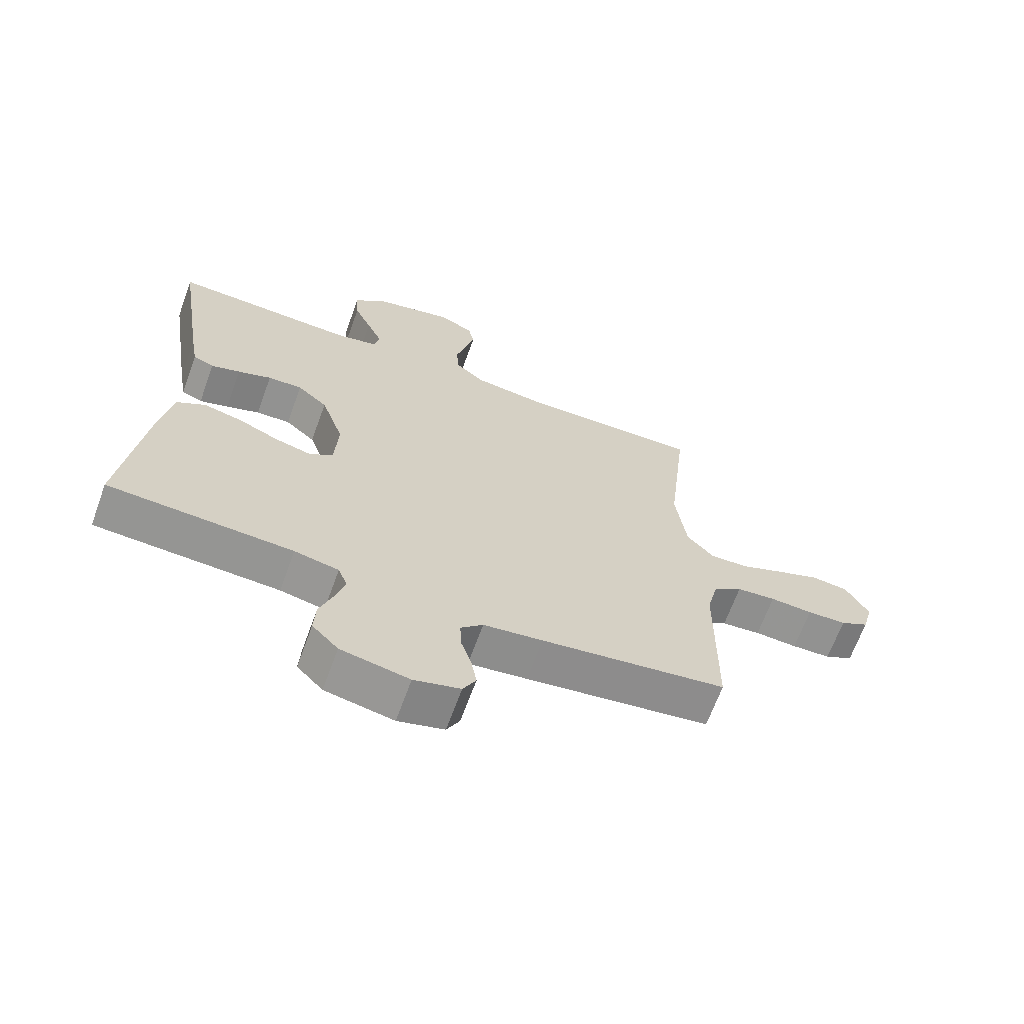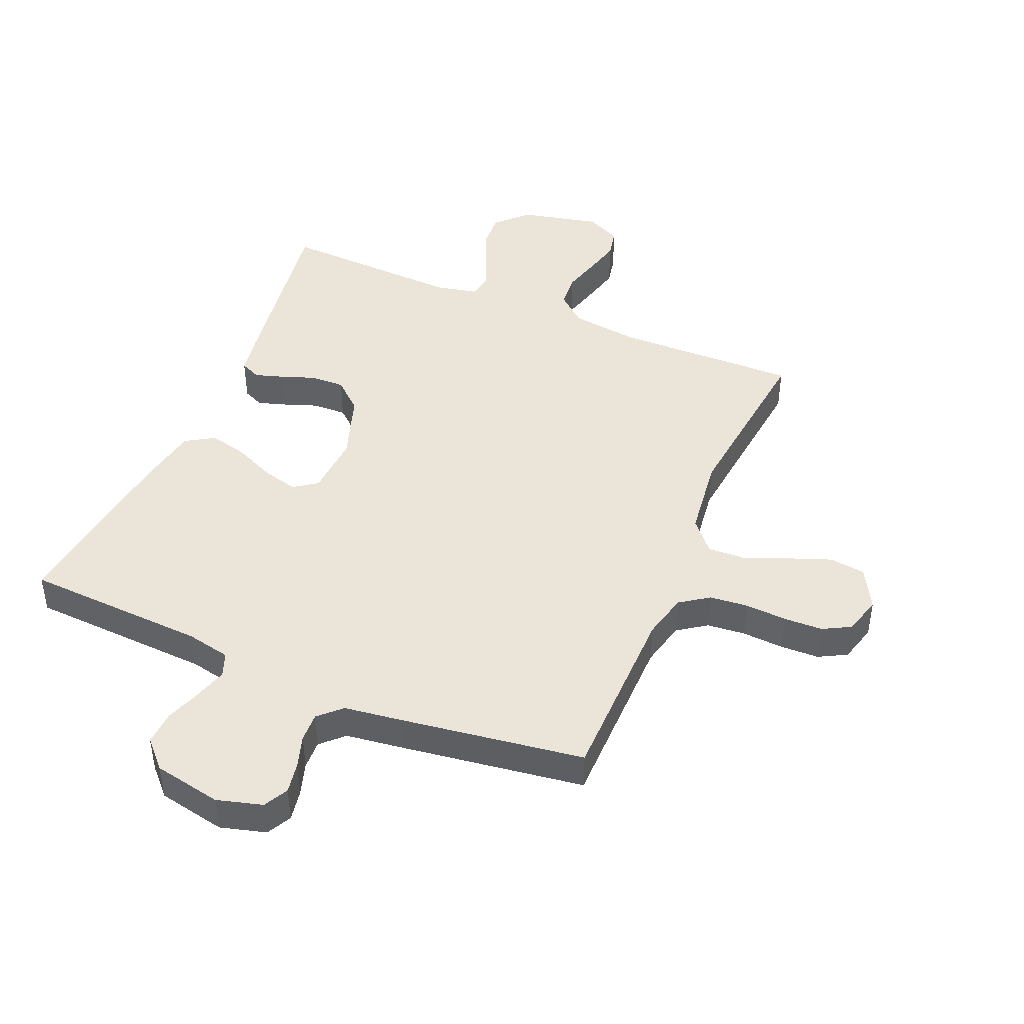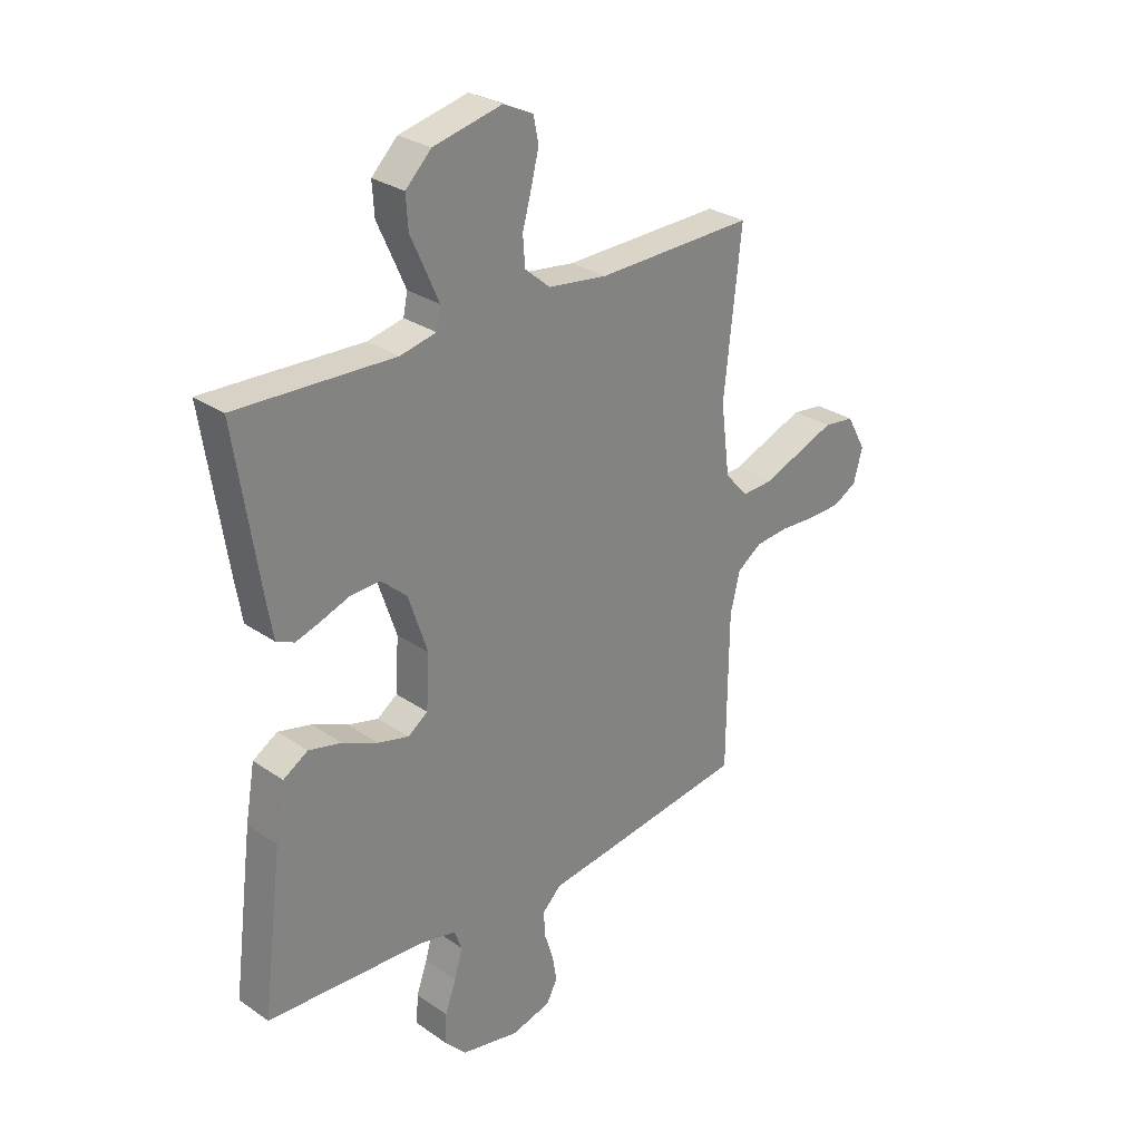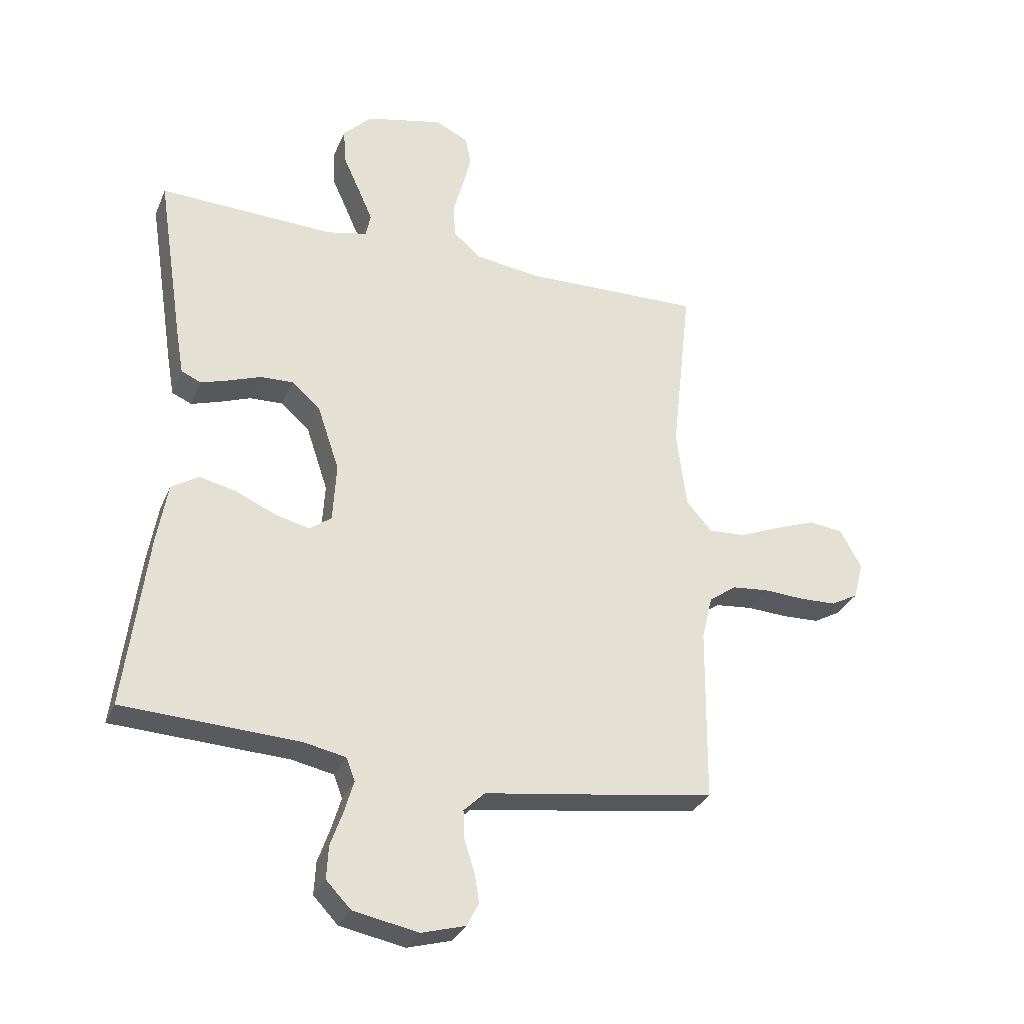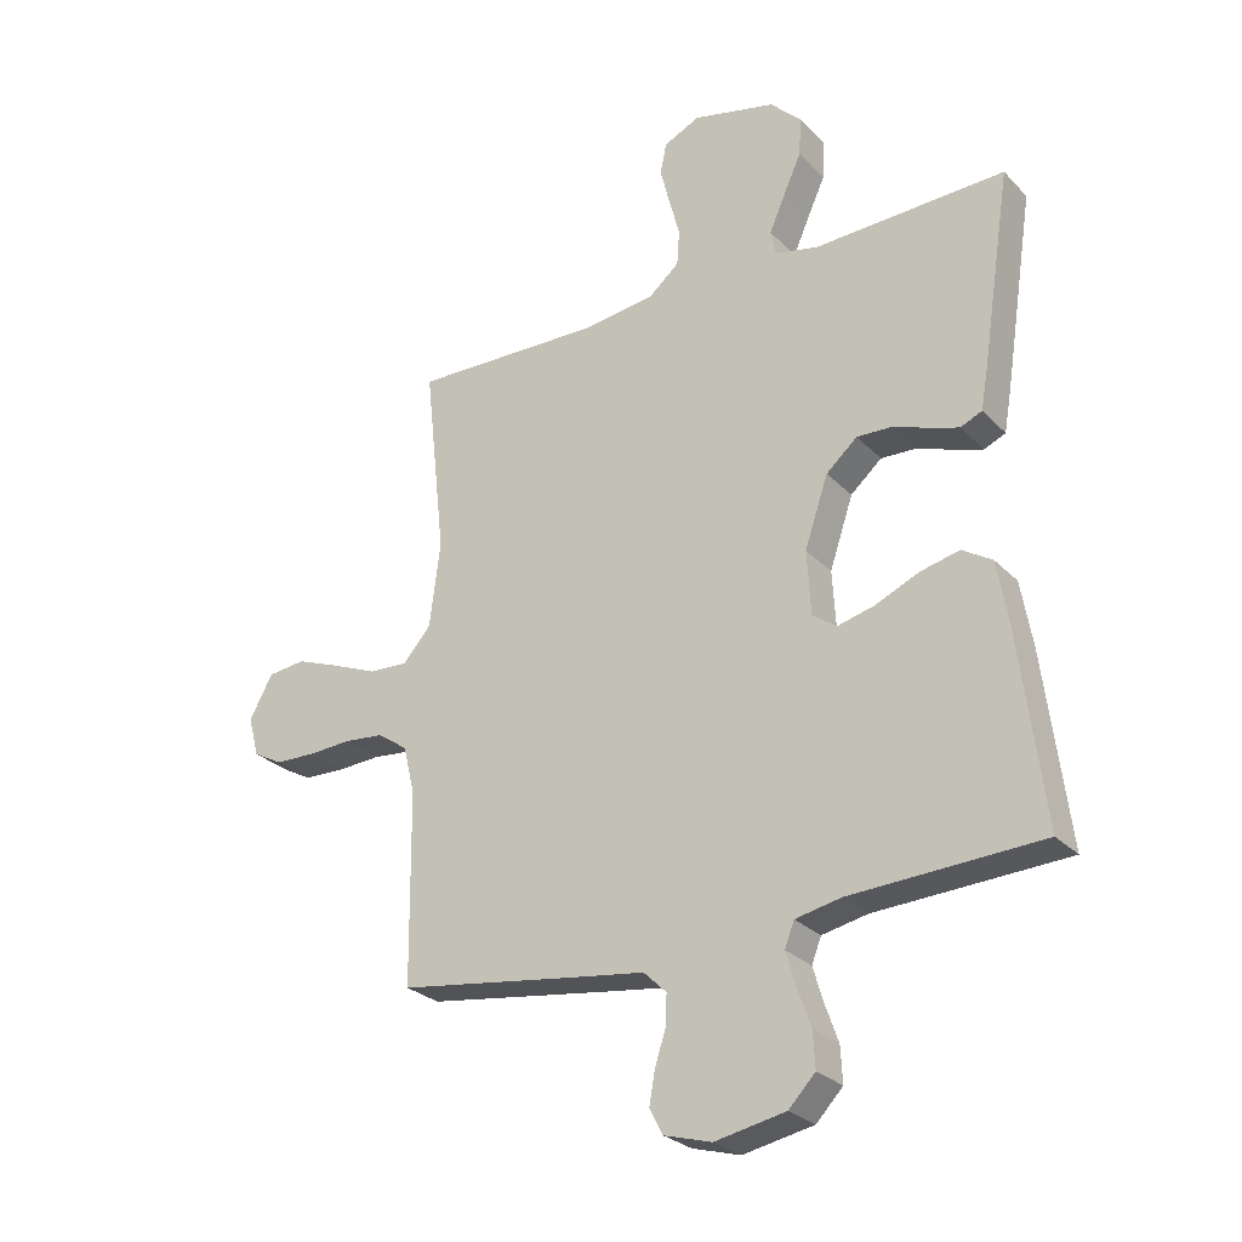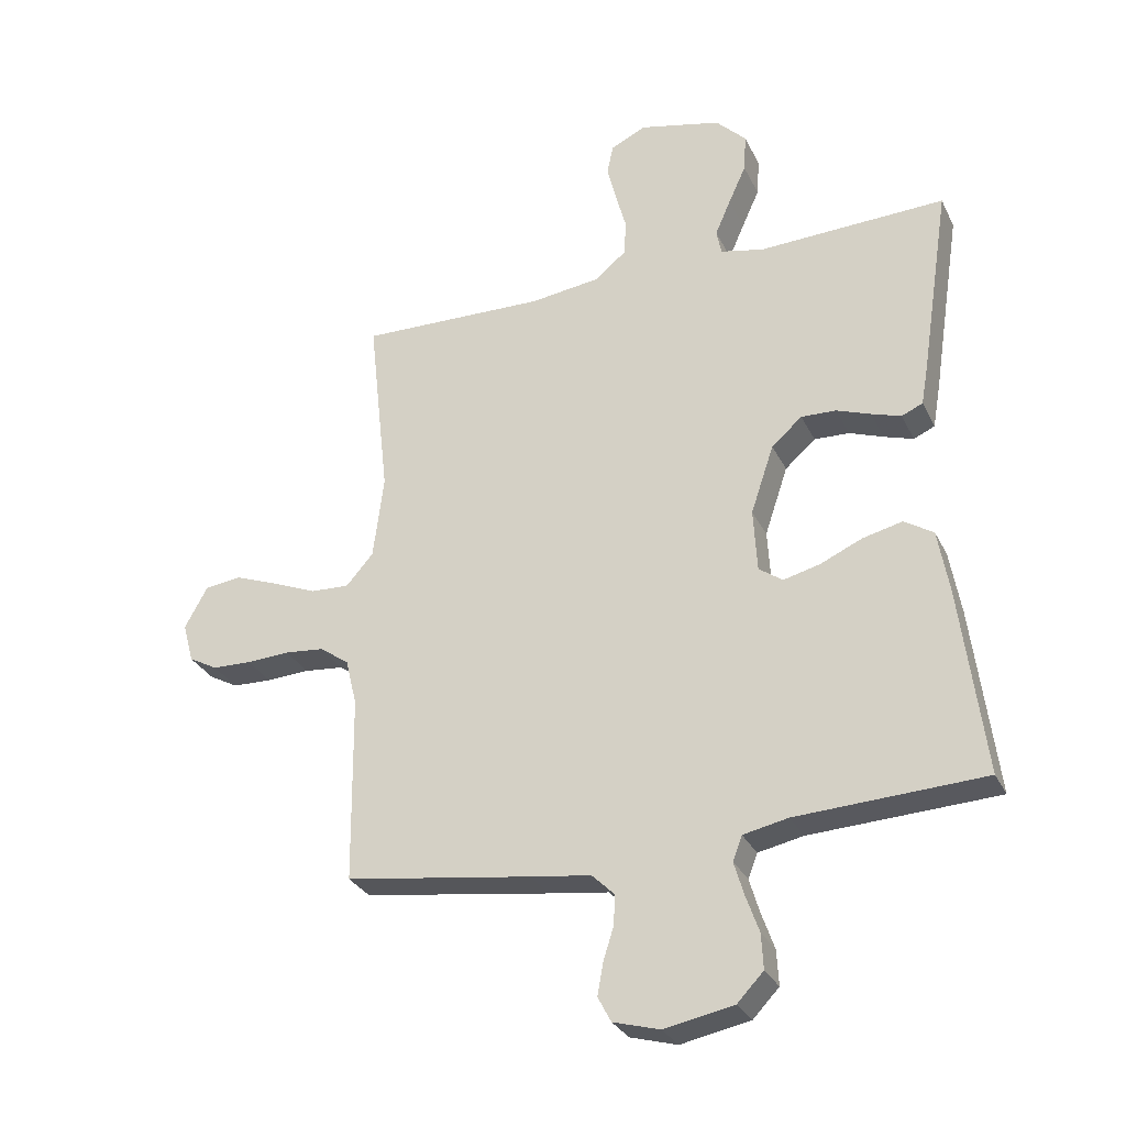
<metadata>
{"format":"obj","ext":"obj","renderer":"f3d","projection":"perspective","resolution":1024,"background":"white","views":[{"elev":-66.7,"azim":160.0,"up":"+Z"},{"elev":44.6,"azim":-157.0,"up":"+Y"},{"elev":28.7,"azim":135.8,"up":"+Z"},{"elev":-30.7,"azim":159.8,"up":"+Z"},{"elev":-27.0,"azim":33.5,"up":"+Z"},{"elev":-29.6,"azim":22.1,"up":"+Z"}]}
</metadata>
<code>
v 0.5 0.07 0.5
v 0.454 0.07 0.2
v 0.442 0.07 0.131
v 0.408 0.07 0.116
v 0.361 0.07 0.131
v 0.306 0.07 0.151
v 0.25 0.07 0.153
v 0.201 0.07 0.11
v 0.164 0.07 0
v 0.17 0.07 -0.101
v 0.208 0.07 -0.128
v 0.267 0.07 -0.113
v 0.334 0.07 -0.083
v 0.397 0.07 -0.068
v 0.444 0.07 -0.097
v 0.462 0.07 -0.2
v 0.5 0.07 -0.5
v 0.2 0.07 -0.515
v 0.128 0.07 -0.53
v 0.113 0.07 -0.569
v 0.129 0.07 -0.623
v 0.15 0.07 -0.682
v 0.153 0.07 -0.738
v 0.111 0.07 -0.782
v 0 0.07 -0.804
v -0.075 0.07 -0.783
v -0.096 0.07 -0.743
v -0.087 0.07 -0.692
v -0.07 0.07 -0.639
v -0.068 0.07 -0.591
v -0.104 0.07 -0.556
v -0.2 0.07 -0.543
v -0.5 0.07 -0.5
v -0.503 0.07 -0.2
v -0.521 0.07 -0.125
v -0.568 0.07 -0.092
v -0.631 0.07 -0.086
v -0.7 0.07 -0.09
v -0.763 0.07 -0.088
v -0.809 0.07 -0.063
v -0.826 0.07 0
v -0.789 0.07 0.067
v -0.73 0.07 0.074
v -0.661 0.07 0.048
v -0.59 0.07 0.019
v -0.528 0.07 0.016
v -0.484 0.07 0.066
v -0.467 0.07 0.2
v -0.5 0.07 0.5
v -0.2 0.07 0.493
v -0.087 0.07 0.508
v -0.039 0.07 0.549
v -0.035 0.07 0.605
v -0.052 0.07 0.667
v -0.067 0.07 0.727
v -0.057 0.07 0.775
v 0 0.07 0.802
v 0.131 0.07 0.772
v 0.18 0.07 0.723
v 0.176 0.07 0.662
v 0.148 0.07 0.6
v 0.123 0.07 0.543
v 0.131 0.07 0.503
v 0.2 0.07 0.488
v 0.5 0 0.5
v 0.454 0 0.2
v 0.442 0 0.131
v 0.408 0 0.116
v 0.361 0 0.131
v 0.306 0 0.151
v 0.25 0 0.153
v 0.201 0 0.11
v 0.164 0 0
v 0.17 0 -0.101
v 0.208 0 -0.128
v 0.267 0 -0.113
v 0.334 0 -0.083
v 0.397 0 -0.068
v 0.444 0 -0.097
v 0.462 0 -0.2
v 0.5 0 -0.5
v 0.2 0 -0.515
v 0.128 0 -0.53
v 0.113 0 -0.569
v 0.129 0 -0.623
v 0.15 0 -0.682
v 0.153 0 -0.738
v 0.111 0 -0.782
v 0 0 -0.804
v -0.075 0 -0.783
v -0.096 0 -0.743
v -0.087 0 -0.692
v -0.07 0 -0.639
v -0.068 0 -0.591
v -0.104 0 -0.556
v -0.2 0 -0.543
v -0.5 0 -0.5
v -0.503 0 -0.2
v -0.521 0 -0.125
v -0.568 0 -0.092
v -0.631 0 -0.086
v -0.7 0 -0.09
v -0.763 0 -0.088
v -0.809 0 -0.063
v -0.826 0 0
v -0.789 0 0.067
v -0.73 0 0.074
v -0.661 0 0.048
v -0.59 0 0.019
v -0.528 0 0.016
v -0.484 0 0.066
v -0.467 0 0.2
v -0.5 0 0.5
v -0.2 0 0.493
v -0.087 0 0.508
v -0.039 0 0.549
v -0.035 0 0.605
v -0.052 0 0.667
v -0.067 0 0.727
v -0.057 0 0.775
v 0 0 0.802
v 0.131 0 0.772
v 0.18 0 0.723
v 0.176 0 0.662
v 0.148 0 0.6
v 0.123 0 0.543
v 0.131 0 0.503
v 0.2 0 0.488
f 59 60 61
f 58 59 61
f 57 58 61
f 56 57 61
f 55 56 61
f 54 55 61
f 53 54 61
f 52 53 61 62
f 51 52 62 63
f 48 49 50
f 51 63 64
f 50 51 64
f 48 50 64
f 47 48 64
f 43 44 45
f 42 43 45
f 41 42 45
f 40 41 45
f 39 40 45
f 38 39 45
f 37 38 45
f 36 37 45 46
f 47 64 1
f 46 47 1
f 36 46 1
f 35 36 1
f 31 32 33 34
f 27 28 29
f 26 27 29
f 25 26 29
f 24 25 29
f 23 24 29
f 22 23 29
f 21 22 29
f 20 21 29 30
f 19 20 30 31
f 16 17 18
f 15 16 18
f 14 15 18
f 13 14 18
f 12 13 18
f 18 19 31
f 12 18 31
f 11 12 31
f 4 5 6
f 3 4 6
f 2 3 6
f 1 2 6
f 1 6 7
f 35 1 7 8
f 31 34 35
f 11 31 35
f 10 11 35
f 9 10 35
f 8 9 35
f 125 124 123
f 125 123 122
f 125 122 121
f 125 121 120
f 125 120 119
f 125 119 118
f 125 118 117
f 126 125 117 116
f 127 126 116 115
f 114 113 112
f 128 127 115
f 128 115 114
f 128 114 112
f 128 112 111
f 109 108 107
f 109 107 106
f 109 106 105
f 109 105 104
f 109 104 103
f 109 103 102
f 109 102 101
f 110 109 101 100
f 65 128 111
f 65 111 110
f 65 110 100
f 65 100 99
f 98 97 96 95
f 93 92 91
f 93 91 90
f 93 90 89
f 93 89 88
f 93 88 87
f 93 87 86
f 93 86 85
f 94 93 85 84
f 95 94 84 83
f 82 81 80
f 82 80 79
f 82 79 78
f 82 78 77
f 82 77 76
f 95 83 82
f 95 82 76
f 95 76 75
f 70 69 68
f 70 68 67
f 70 67 66
f 70 66 65
f 71 70 65
f 72 71 65 99
f 99 98 95
f 99 95 75
f 99 75 74
f 99 74 73
f 99 73 72
f 1 65 66 2
f 2 66 67 3
f 3 67 68 4
f 4 68 69 5
f 5 69 70 6
f 6 70 71 7
f 7 71 72 8
f 8 72 73 9
f 9 73 74 10
f 10 74 75 11
f 11 75 76 12
f 12 76 77 13
f 13 77 78 14
f 14 78 79 15
f 15 79 80 16
f 16 80 81 17
f 17 81 82 18
f 18 82 83 19
f 19 83 84 20
f 20 84 85 21
f 21 85 86 22
f 22 86 87 23
f 23 87 88 24
f 24 88 89 25
f 25 89 90 26
f 26 90 91 27
f 27 91 92 28
f 28 92 93 29
f 29 93 94 30
f 30 94 95 31
f 31 95 96 32
f 32 96 97 33
f 33 97 98 34
f 34 98 99 35
f 35 99 100 36
f 36 100 101 37
f 37 101 102 38
f 38 102 103 39
f 39 103 104 40
f 40 104 105 41
f 41 105 106 42
f 42 106 107 43
f 43 107 108 44
f 44 108 109 45
f 45 109 110 46
f 46 110 111 47
f 47 111 112 48
f 48 112 113 49
f 49 113 114 50
f 50 114 115 51
f 51 115 116 52
f 52 116 117 53
f 53 117 118 54
f 54 118 119 55
f 55 119 120 56
f 56 120 121 57
f 57 121 122 58
f 58 122 123 59
f 59 123 124 60
f 60 124 125 61
f 61 125 126 62
f 62 126 127 63
f 63 127 128 64
f 64 128 65 1

</code>
